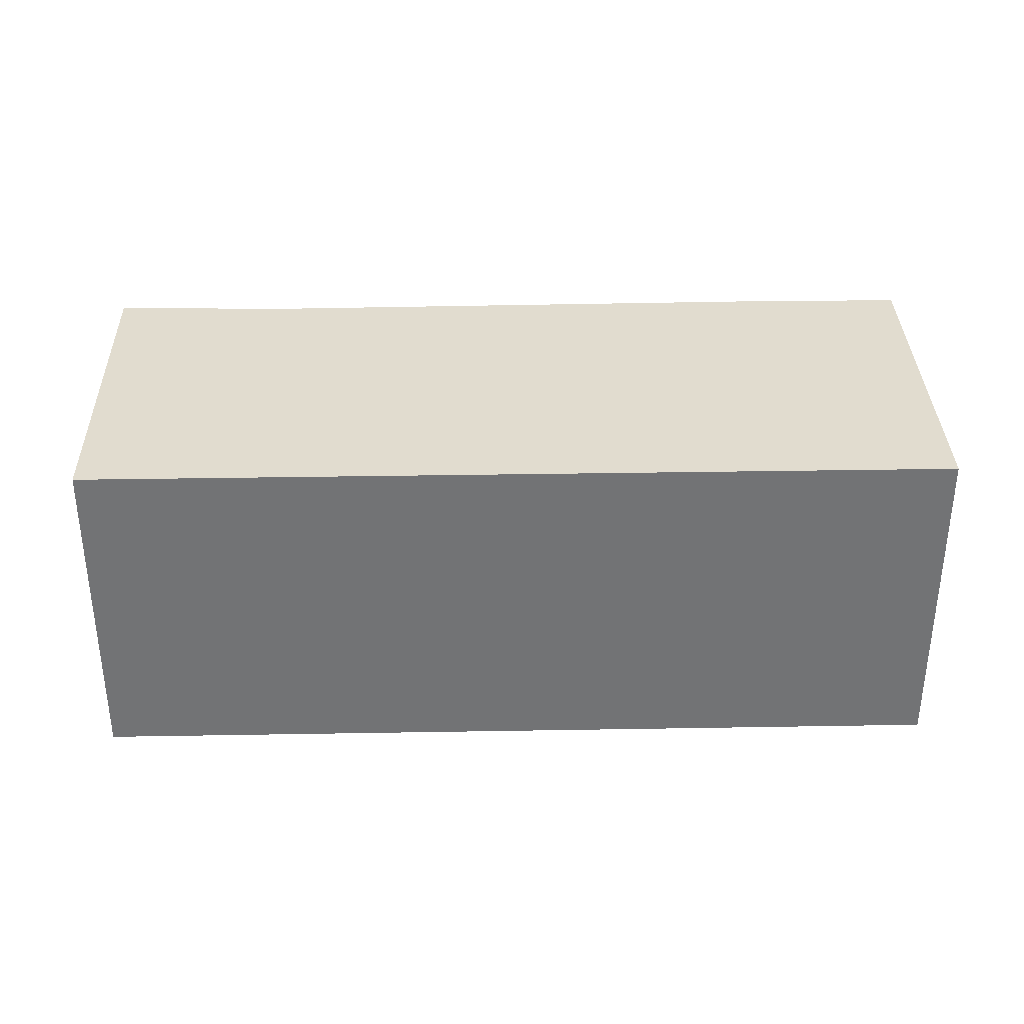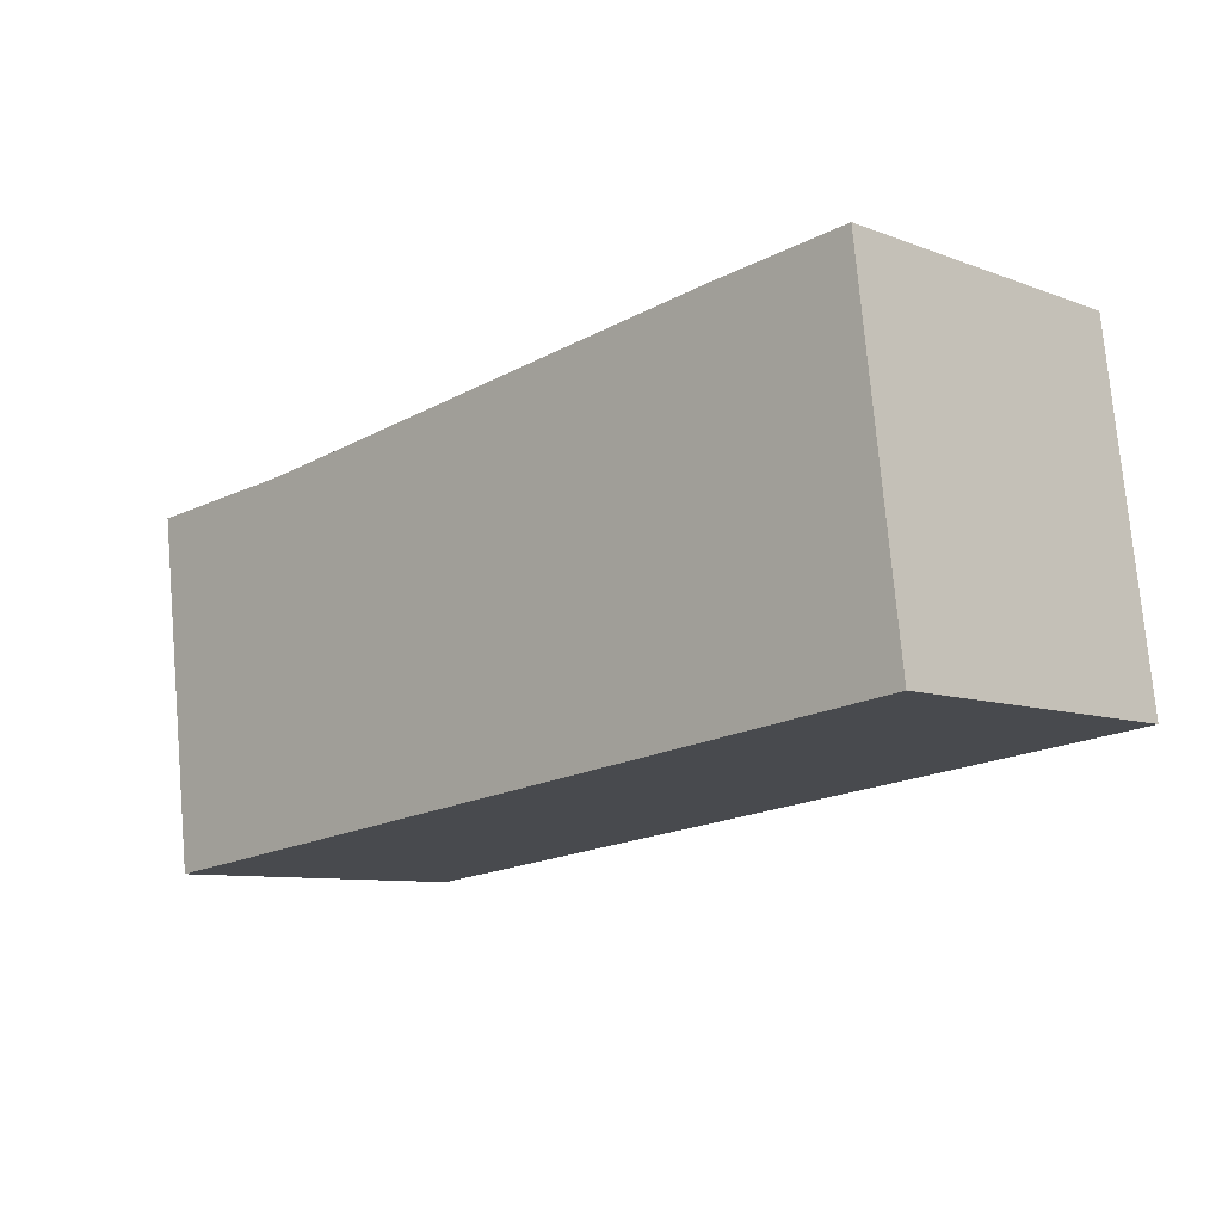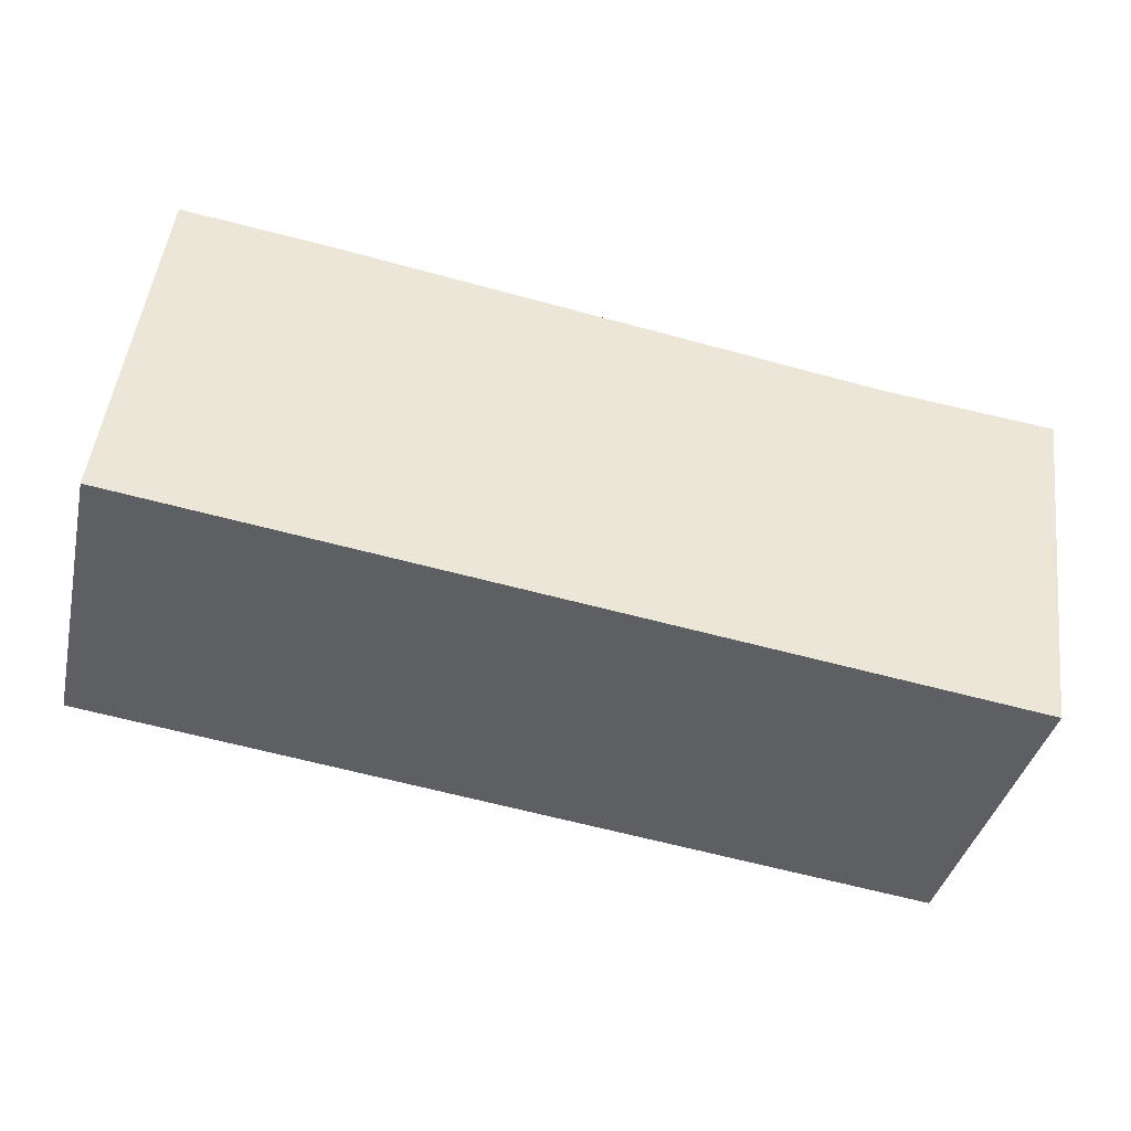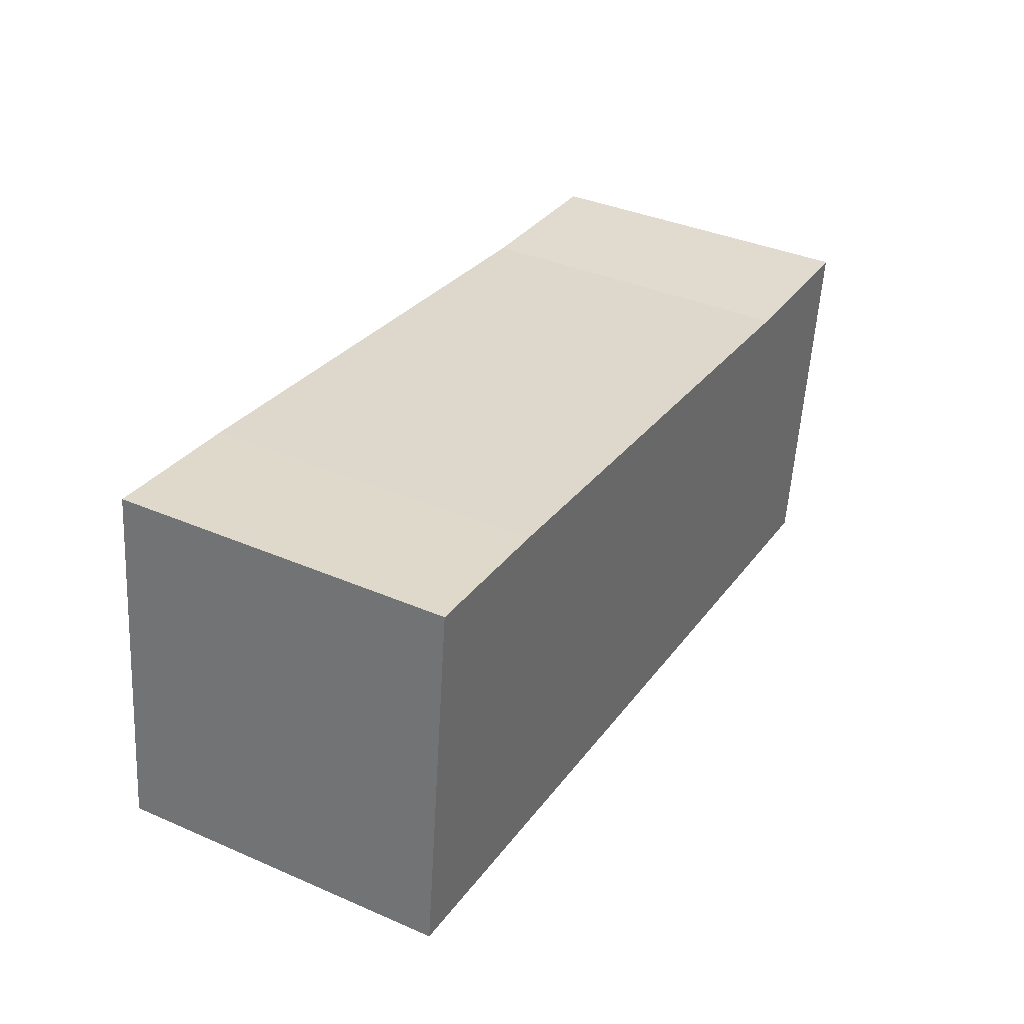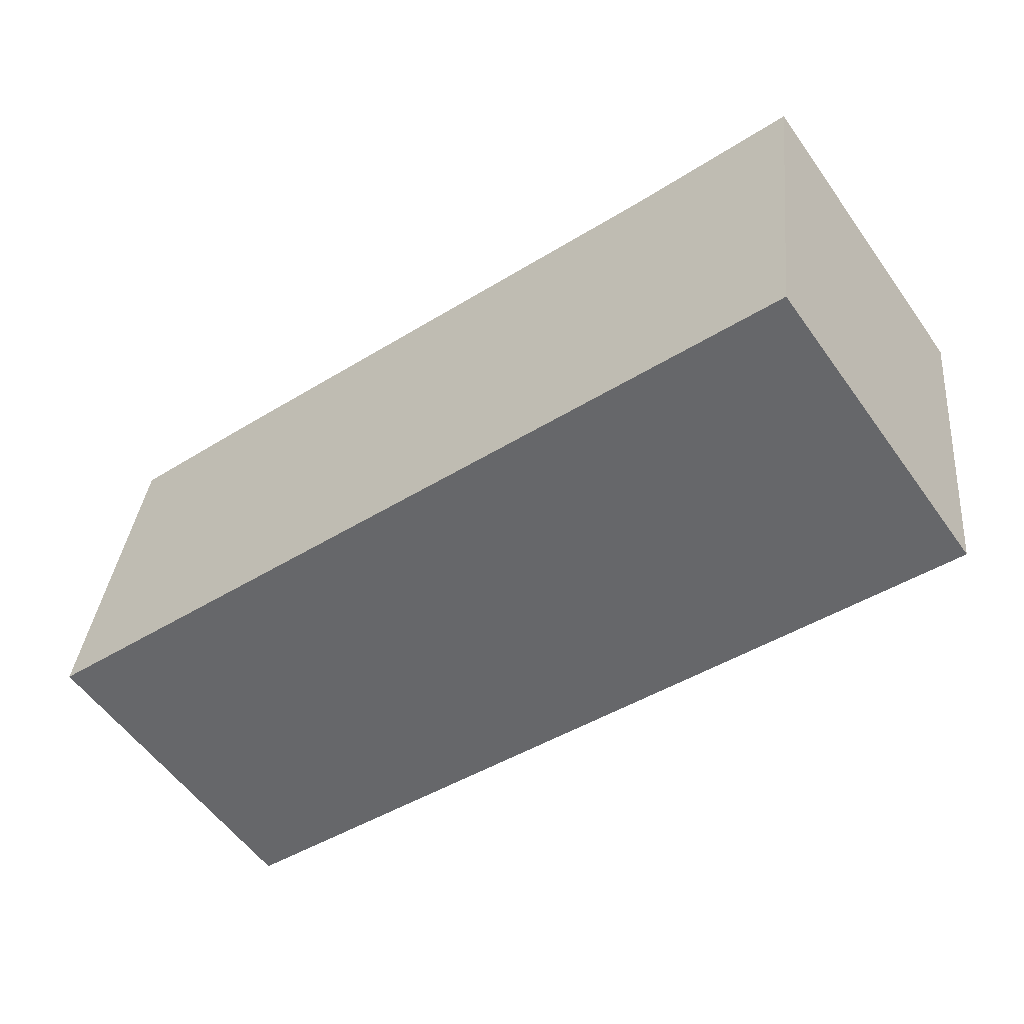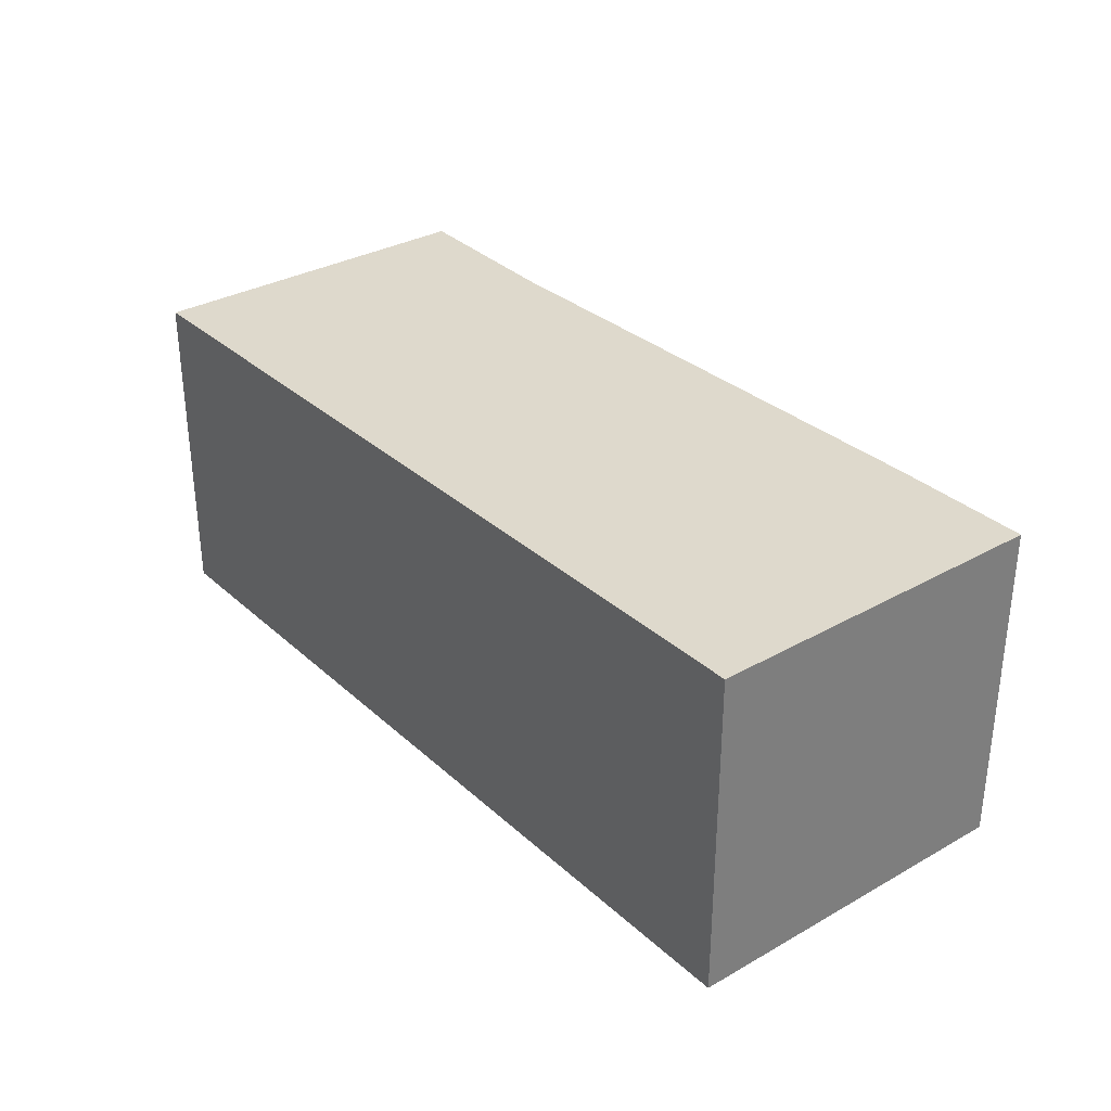
<metadata>
{"format":"obj","ext":"obj","renderer":"f3d","projection":"perspective","resolution":1024,"background":"white","views":[{"elev":34.3,"azim":-174.3,"up":"+Y"},{"elev":-8.6,"azim":-135.4,"up":"+Z"},{"elev":-38.8,"azim":-12.8,"up":"+Z"},{"elev":37.4,"azim":-61.0,"up":"+Z"},{"elev":-57.0,"azim":35.3,"up":"+Z"},{"elev":31.9,"azim":-121.6,"up":"+Y"}]}
</metadata>
<code>
v  3.541 6.32 6.391
v  0 6.32 3.87e-16
v  0.808 6.32 6.702
v  16.48 6.32 -2.026
v  13.97 6.32 4.989
v  17.35 6.32 4.691
v  13.97 -3.055e-16 4.989
v  17.35 -2.872e-16 4.691
v  3.541 -3.913e-16 6.391
v  0.808 -4.104e-16 6.702
v  16.48 1.241e-16 -2.026
v  0 0 0
g defaultobject
f 1 2 3
f 2 1 4
f 4 1 5
f 4 5 6
f 7 6 5
f 6 7 8
f 9 5 1
f 5 9 7
f 10 1 3
f 1 10 9
f 8 4 6
f 4 8 11
f 11 2 4
f 2 11 12
f 12 3 2
f 3 12 10
f 7 11 8
f 11 7 12
f 12 7 9
f 12 9 10

</code>
